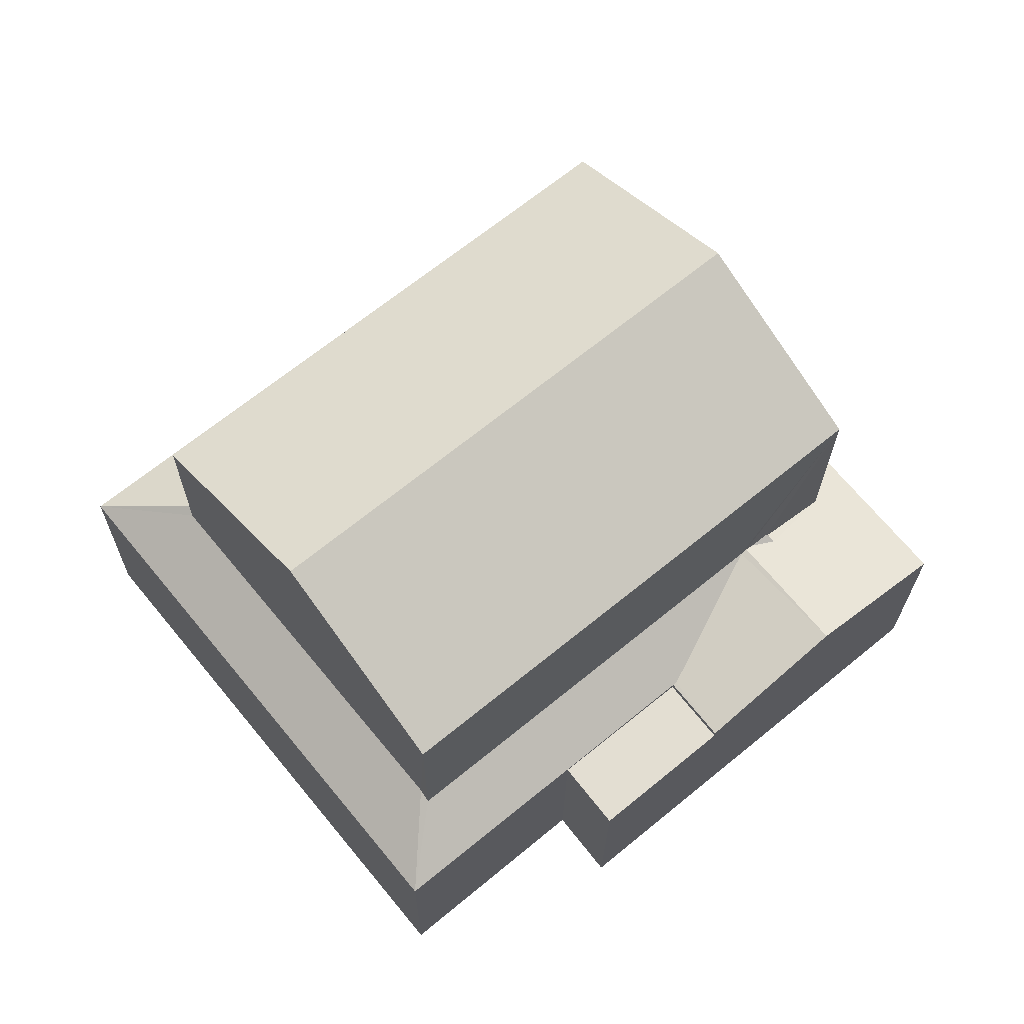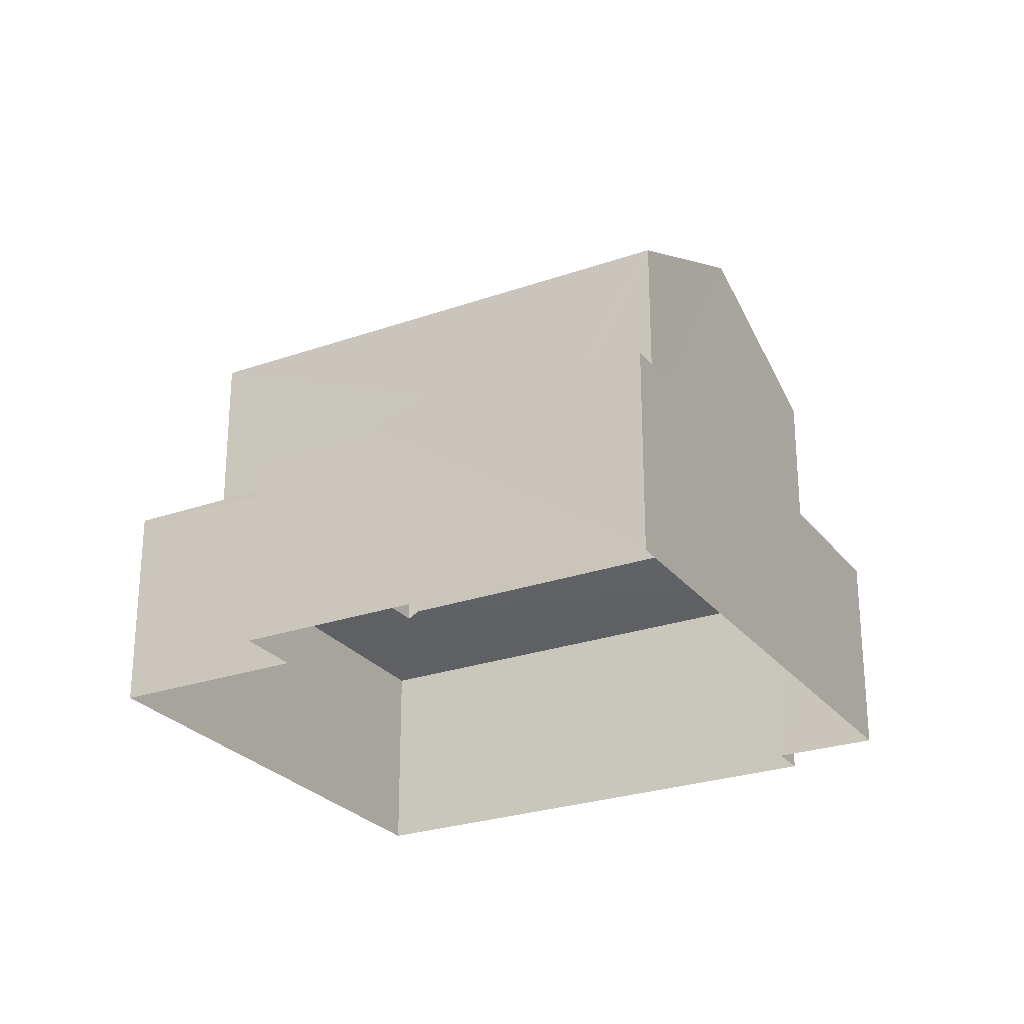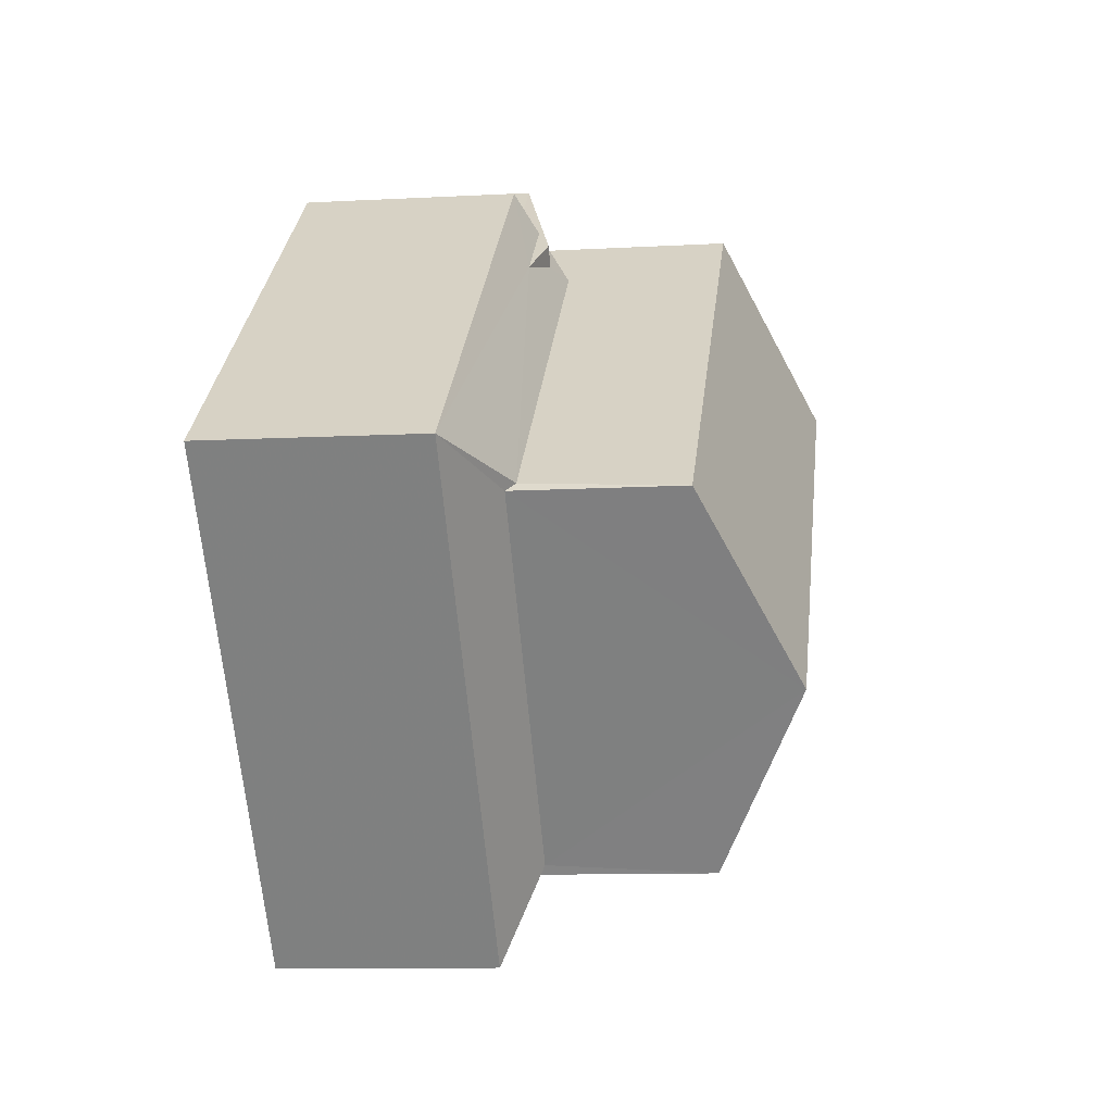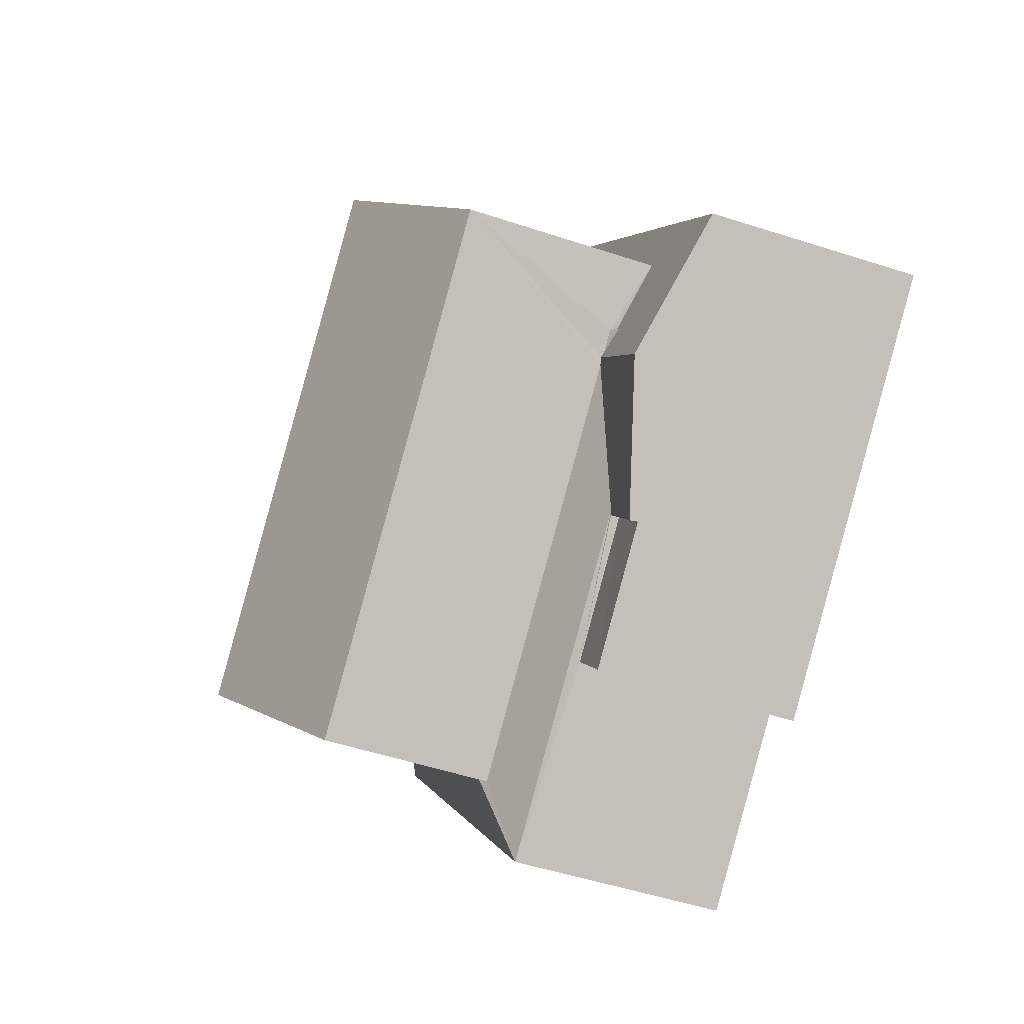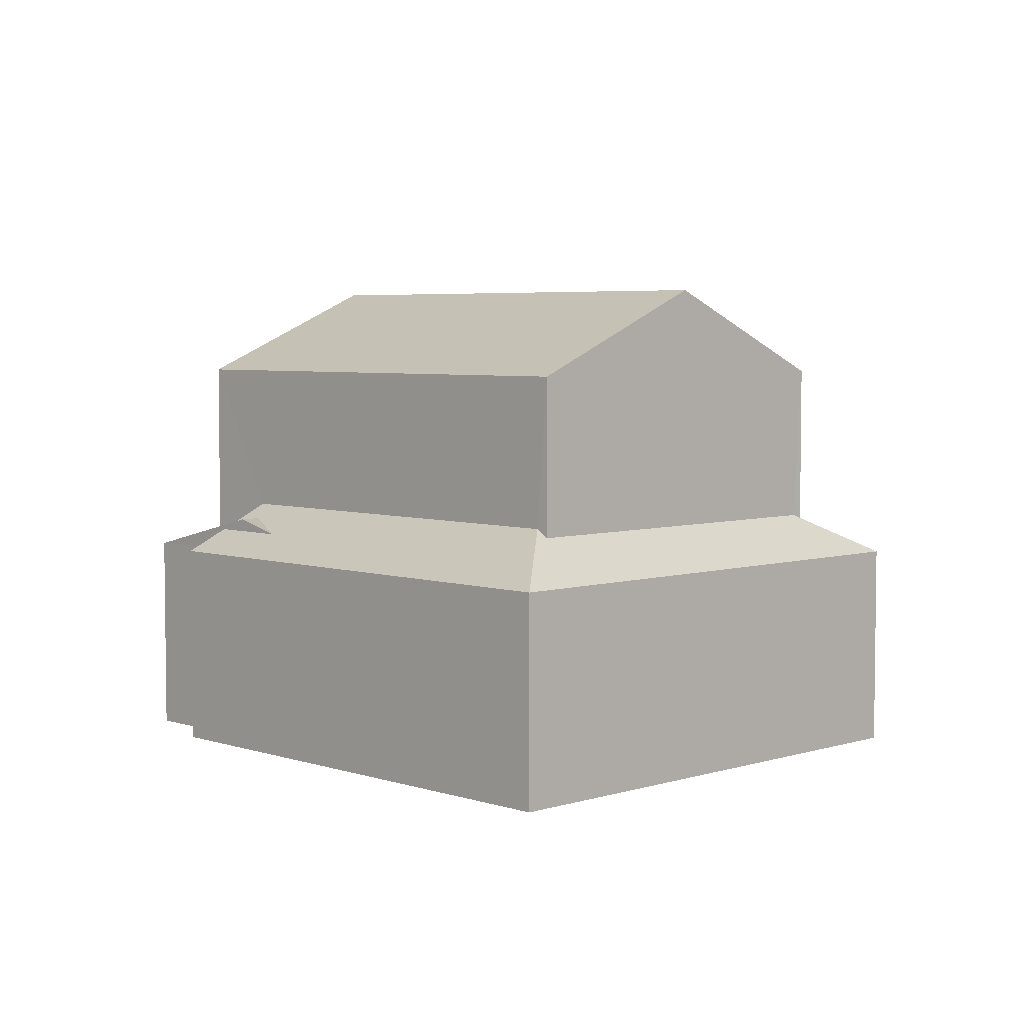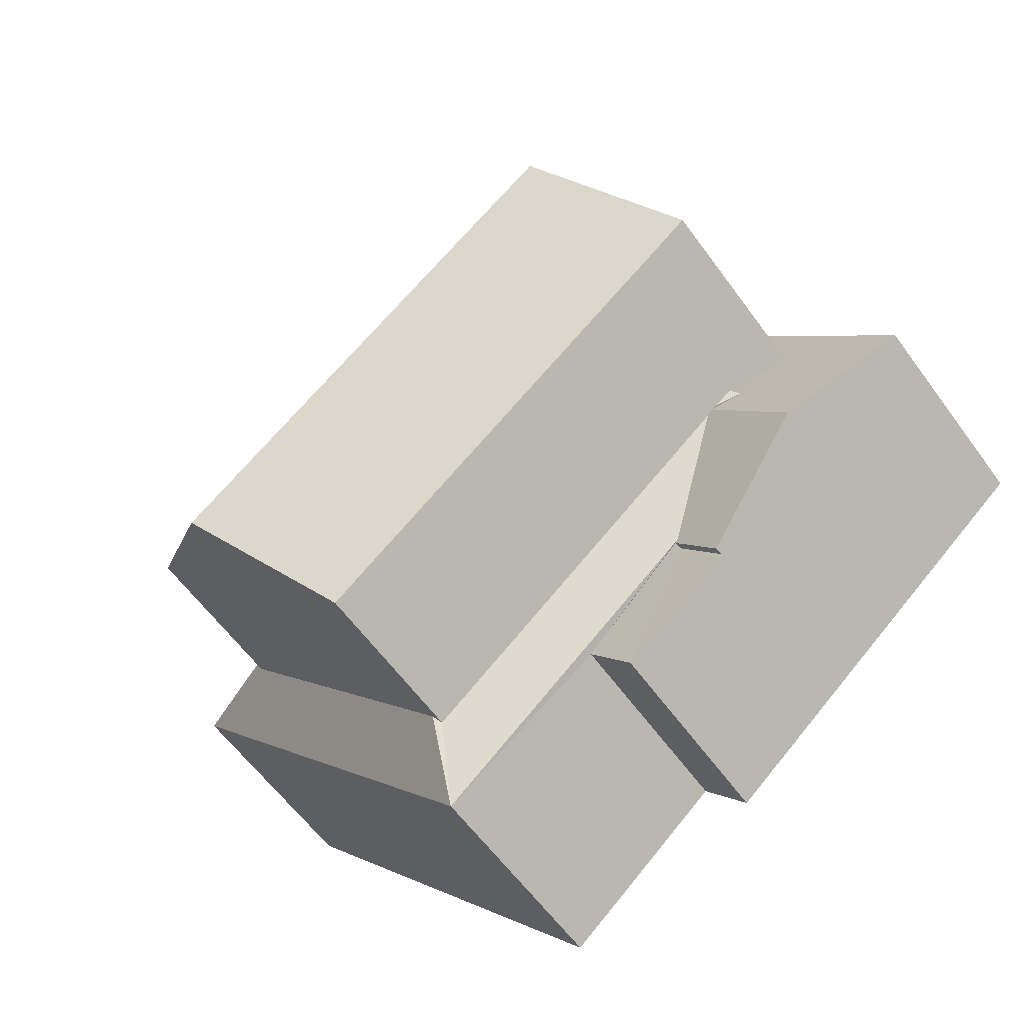
<metadata>
{"format":"obj","ext":"obj","renderer":"f3d","projection":"perspective","resolution":1024,"background":"white","views":[{"elev":-22.3,"azim":-0.5,"up":"+Y"},{"elev":-26.2,"azim":68.4,"up":"+Z"},{"elev":-10.5,"azim":-82.2,"up":"+Y"},{"elev":-49.8,"azim":70.1,"up":"+Y"},{"elev":4.8,"azim":-94.9,"up":"+Z"},{"elev":-60.3,"azim":35.8,"up":"+Y"}]}
</metadata>
<code>
v -2.234e+05 -1.271e+05 18.39
v -2.234e+05 -1.271e+05 18.39
v -2.234e+05 -1.271e+05 18.39
v -2.234e+05 -1.271e+05 18.39
v -2.234e+05 -1.271e+05 18.39
v -2.234e+05 -1.271e+05 18.39
v -2.234e+05 -1.271e+05 18.39
v -2.234e+05 -1.271e+05 18.39
v -2.234e+05 -1.271e+05 22.65
v -2.234e+05 -1.271e+05 22.65
v -2.234e+05 -1.271e+05 22.76
v -2.234e+05 -1.271e+05 25.74
v -2.234e+05 -1.271e+05 25.74
v -2.234e+05 -1.271e+05 27.3
v -2.234e+05 -1.271e+05 27.3
v -2.234e+05 -1.271e+05 25.74
v -2.234e+05 -1.271e+05 25.74
v -2.234e+05 -1.271e+05 22.65
v -2.234e+05 -1.271e+05 22.65
v -2.234e+05 -1.271e+05 23.03
v -2.234e+05 -1.271e+05 22.56
v -2.234e+05 -1.271e+05 23.03
v -2.234e+05 -1.271e+05 22.15
v -2.234e+05 -1.271e+05 22.15
v -2.234e+05 -1.271e+05 22.56
v -2.234e+05 -1.271e+05 22.79
v -2.234e+05 -1.271e+05 22.79
v -2.234e+05 -1.271e+05 22.13
v -2.234e+05 -1.271e+05 22.79
v -2.234e+05 -1.271e+05 22.79
v -2.234e+05 -1.271e+05 22.13
v -2.234e+05 -1.271e+05 22.34
v -2.234e+05 -1.271e+05 22.76
v -2.234e+05 -1.271e+05 22.34
v -2.234e+05 -1.271e+05 22.76
v -2.234e+05 -1.271e+05 22.15
v -2.234e+05 -1.271e+05 22.13
v -2.234e+05 -1.271e+05 22.13
v -2.234e+05 -1.271e+05 22.15
v -2.234e+05 -1.271e+05 21.98
v -2.234e+05 -1.271e+05 21.98
v -2.234e+05 -1.271e+05 21.98
v -2.234e+05 -1.271e+05 21.98
v -2.234e+05 -1.271e+05 22.88
v -2.234e+05 -1.271e+05 22.15
v -2.234e+05 -1.271e+05 22.88
v -2.234e+05 -1.271e+05 22.76
f 1 2 3
f 3 4 5
f 6 1 7
f 7 5 8
f 1 3 5
f 1 5 7
f 9 10 11
f 12 13 14
f 15 12 14
f 16 17 15
f 14 16 15
f 18 19 20
f 20 21 22
f 21 23 22
f 21 24 23
f 25 24 21
f 20 19 26
f 20 26 21
f 9 27 28
f 29 27 9
f 30 19 31
f 28 31 32
f 30 26 19
f 33 29 9
f 34 19 18
f 10 9 32
f 32 31 34
f 9 28 32
f 19 34 31
f 35 36 27
f 37 38 36
f 35 27 29
f 36 38 27
f 33 9 11
f 39 24 25
f 40 41 42
f 43 40 42
f 44 45 46
f 22 23 44
f 44 23 45
f 21 26 30
f 45 36 47
f 36 35 47
f 46 45 47
f 39 4 24
f 39 5 4
f 31 8 5
f 21 30 25
f 5 39 31
f 30 31 25
f 31 39 25
f 28 7 8
f 31 28 8
f 2 41 45
f 45 41 36
f 2 1 41
f 36 41 37
f 37 41 40
f 35 16 47
f 32 17 11
f 10 32 11
f 35 17 16
f 33 11 29
f 29 17 35
f 11 17 29
f 17 32 15
f 32 34 15
f 34 12 15
f 28 27 7
f 7 43 6
f 27 38 43
f 6 43 42
f 7 27 43
f 41 6 42
f 41 1 6
f 13 22 44
f 20 34 18
f 20 12 34
f 20 13 12
f 20 22 13
f 23 3 2
f 45 23 2
f 13 44 14
f 46 16 14
f 46 47 16
f 44 46 14
f 24 4 3
f 23 24 3
f 40 38 37
f 40 43 38

</code>
